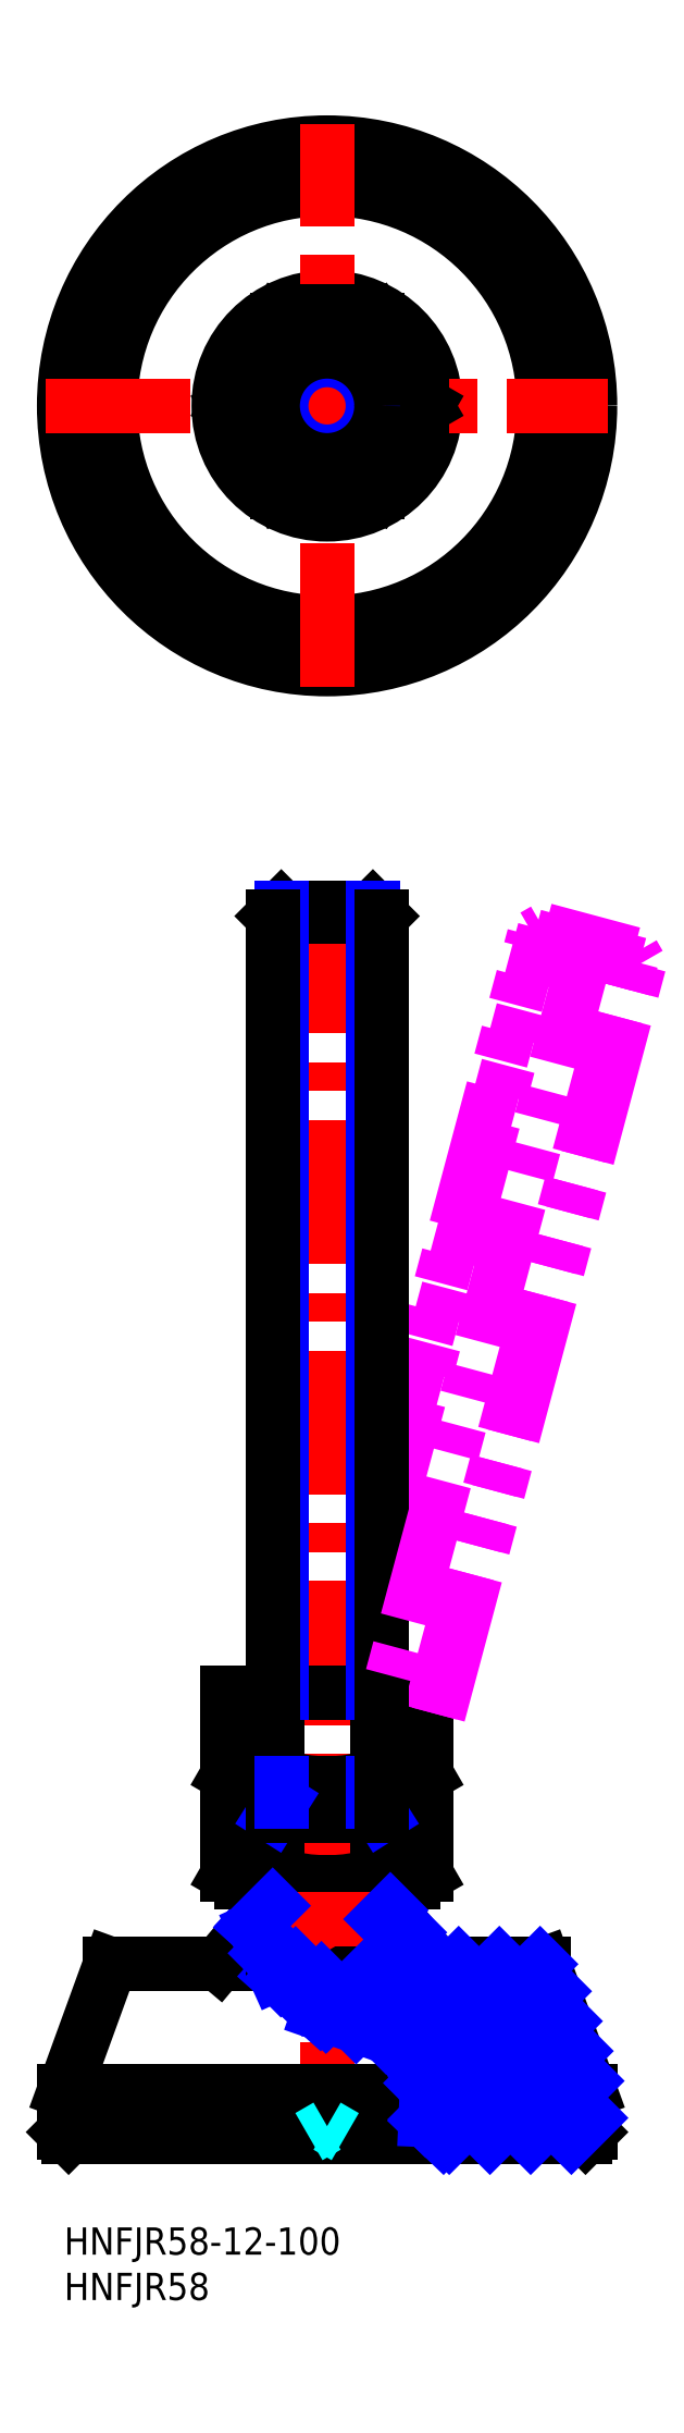
<metadata>
{"format":"dxf","ext":"dxf","renderer":"ezdxf+matplotlib","layout":"modelspace","background":"white","min_lineweight":24,"dpi":150}
</metadata>
<code>
0
SECTION
2
ENTITIES
0
INSERT
8
MSM_CONTINUOUS
2
*U2
10
0
20
0
30
0
0
INSERT
8
MSM_CONTINUOUS
2
*U3
10
0
20
0
30
0
0
CIRCLE
8
MSM_CONTINUOUS
10
29
20
200.7
30
0
40
29
0
CIRCLE
8
MSM_CONTINUOUS
10
29
20
200.7
30
0
40
11.95
0
CIRCLE
8
MSM_CONTINUOUS
10
29
20
200.7
30
0
40
23.9
0
LINE
8
MSM_CENTER
10
-2
20
200.7
30
0
11
60
21
200.7
31
0
0
LINE
8
MSM_CENTER
10
29
20
169.7
30
0
11
29
21
231.7
31
0
0
CIRCLE
8
MSM_CONTINUOUS
10
29
20
200.7
30
0
40
9.5
0
LINE
8
MSM_CONTINUOUS
10
23.52
20
210.2
30
0
11
18.03
21
200.7
31
0
0
LINE
8
MSM_CONTINUOUS
10
18.03
20
200.7
30
0
11
23.52
21
191.2
31
0
0
LINE
8
MSM_CONTINUOUS
10
23.52
20
191.2
30
0
11
34.48
21
191.2
31
0
0
LINE
8
MSM_CONTINUOUS
10
34.48
20
191.2
30
0
11
39.97
21
200.7
31
0
0
LINE
8
MSM_CONTINUOUS
10
39.97
20
200.7
30
0
11
34.48
21
210.2
31
0
0
LINE
8
MSM_CONTINUOUS
10
34.48
20
210.2
30
0
11
23.52
21
210.2
31
0
0
LINE
8
MSM_CONTINUOUS
10
57.5
20
10
30
0
11
0.5
21
10
31
0
0
LINE
8
MSM_CONTINUOUS
10
40.95
20
29
30
0
11
52.9
21
29
31
0
0
ARC
8
MSM_CONTINUOUS
10
29
20
33.9
30
0
40
6
50
146.4
51
33.56
0
LINE
8
MSM_CENTER
10
29
20
147.4
30
0
11
29
21
8
31
0
0
LINE
8
MSM_CONTINUOUS
10
39.84
20
15
30
0
11
-1.219e-13
21
15
31
0
0
LINE
8
MSM_CONTINUOUS
10
5.096
20
29
30
0
11
22.8
21
29
31
0
0
LINE
8
MSM_CONTINUOUS
10
-1.219e-13
20
10.5
30
0
11
41.25
21
10.5
31
0
0
LINE
8
MSM_CONTINUOUS
10
22.5
20
35.5
30
0
11
17.05
21
29
31
0
0
LINE
8
MSM_CONTINUOUS
10
-1e-05
20
15
30
0
11
5.096
21
29
31
0
0
LINE
8
MSM_CONTINUOUS
10
-1.219e-13
20
10.5
30
0
11
0.5
21
10
31
0
0
LINE
8
MSM_NARROW
10
37.1
20
20.48
30
0
11
39.99
21
14.71
31
0
0
LINE
8
MSM_NARROW
10
39.86
20
11.83
30
0
11
41.77
21
10
31
0
0
LINE
8
MSM_NARROW
10
39.99
20
14.71
30
0
11
39.86
21
11.83
31
0
0
LINE
8
MSM_NARROW
10
28.07
20
23.62
30
0
11
37.1
21
20.48
31
0
0
LINE
8
MSM_CONTINUOUS
10
35
20
30.44
30
0
11
29
21
26.97
31
0
0
LINE
8
MSM_NARROW
10
21.05
20
32.9
30
0
11
23.31
21
27.88
31
0
0
LINE
8
MSM_CONTINUOUS
10
23
20
30.44
30
0
11
29
21
26.97
31
0
0
LINE
8
MSM_NARROW
10
23.31
20
27.88
30
0
11
28.07
21
23.62
31
0
0
LINE
8
MSM_CONTINUOUS
10
23
20
36.3
30
0
11
23
21
30.44
31
0
0
LINE
8
MSM_CONTINUOUS
10
24.1
20
30.44
30
0
11
23
21
30.44
31
0
0
LINE
8
MSM_NARROW
10
20.63
20
33.27
30
0
11
21.05
21
32.9
31
0
0
LINE
8
MSM_CONTINUOUS
10
22.5
20
36.3
30
0
11
22.5
21
35.5
31
0
0
LINE
8
MSM_CONTINUOUS
10
23.5
20
36.3
30
0
11
22.5
21
36.3
31
0
0
LINE
8
MSM_CONTINUOUS
10
35.5
20
35.5
30
0
11
40.95
21
29
31
0
0
LINE
8
MSM_CONTINUOUS
10
35
20
36.3
30
0
11
35
21
30.44
31
0
0
LINE
8
MSM_CONTINUOUS
10
35
20
30.44
30
0
11
33.9
21
30.44
31
0
0
LINE
8
MSM_CONTINUOUS
10
34.5
20
36.3
30
0
11
35.5
21
36.3
31
0
0
LINE
8
MSM_CONTINUOUS
10
35.5
20
36.3
30
0
11
35.5
21
35.5
31
0
0
ARC
8
MSM_CONTINUOUS
10
20.77
20
42.86
30
0
40
4.856
50
235.6
51
304.4
0
LINE
8
MSM_CONTINUOUS
10
19.66
20
48.9
30
0
11
18.03
21
49.84
31
0
0
LINE
8
MSM_CONTINUOUS
10
19.5
20
38
30
0
11
18.03
21
38.85
31
0
0
LINE
8
MSM_CONTINUOUS
10
18.03
20
45.4
30
0
11
39.97
21
45.4
31
0
0
LINE
8
MSM_CONTINUOUS
10
18.03
20
49.84
30
0
11
18.03
21
58.9
31
0
0
LINE
8
MSM_CONTINUOUS
10
18.03
20
38.85
30
0
11
18.03
21
45.4
31
0
0
LINE
8
MSM_CONTINUOUS
10
39.97
20
49.84
30
0
11
39.97
21
58.9
31
0
0
LINE
8
MSM_CONTINUOUS
10
34.48
20
58.9
30
0
11
34.48
21
49.84
31
0
0
LINE
8
MSM_CONTINUOUS
10
23.52
20
58.9
30
0
11
23.52
21
49.84
31
0
0
ARC
8
MSM_CONTINUOUS
10
29
20
56.15
30
0
40
18.15
50
252.4
51
287.6
0
LINE
8
MSM_CONTINUOUS
10
19.66
20
48.9
30
0
11
38.34
21
48.9
31
0
0
LINE
8
MSM_CONTINUOUS
10
34
20
37.22
30
0
11
24
21
37.22
31
0
0
LINE
8
MSM_CONTINUOUS
10
19.5
20
38
30
0
11
38.5
21
38
31
0
0
LINE
8
MSM_CONTINUOUS
10
23.52
20
38.85
30
0
11
23.52
21
45.4
31
0
0
LINE
8
MSM_CONTINUOUS
10
24
20
38
30
0
11
24
21
37.22
31
0
0
ARC
8
MSM_CONTINUOUS
10
29
20
65.4
30
0
40
16.5
50
250.6
51
289.4
0
ARC
8
MSM_CONTINUOUS
10
20.77
20
53.38
30
0
40
4.477
50
247.8
51
307.8
0
ARC
8
MSM_CONTINUOUS
10
37.23
20
42.86
30
0
40
4.856
50
235.6
51
304.4
0
LINE
8
MSM_CONTINUOUS
10
34.48
20
38.85
30
0
11
34.48
21
45.4
31
0
0
LINE
8
MSM_CONTINUOUS
10
34
20
38
30
0
11
34
21
37.22
31
0
0
LINE
8
MSM_CONTINUOUS
10
39.97
20
38.85
30
0
11
39.97
21
45.4
31
0
0
LINE
8
MSM_CONTINUOUS
10
38.5
20
38
30
0
11
39.97
21
38.85
31
0
0
ARC
8
MSM_CONTINUOUS
10
37.23
20
53.38
30
0
40
4.477
50
232.2
51
292.2
0
LINE
8
MSM_CONTINUOUS
10
38.34
20
48.9
30
0
11
39.97
21
49.84
31
0
0
LINE
8
MSM_CONTINUOUS
10
18.03
20
58.9
30
0
11
39.97
21
58.9
31
0
0
LINE
8
MSM_CONTINUOUS
10
58
20
15
30
0
11
52.9
21
29
31
0
0
LINE
8
MSM_CONTINUOUS
10
58
20
10.5
30
0
11
57.5
21
10
31
0
0
LINE
8
MSM_CONTINUOUS
10
58
20
10.5
30
0
11
58
21
15
31
0
0
LINE
8
MSM_CONTINUOUS
10
-1e-05
20
10.5
30
0
11
-1e-05
21
15
31
0
0
LINE
8
MSM_CENTER
10
21
20
33.9
30
0
11
37
21
33.9
31
0
0
LINE
8
MSM_NARROW
10
20.74
20
33.17
30
0
11
23
21
35.43
31
0
0
LINE
8
MSM_NARROW
10
22.26
20
30.2
30
0
11
23
21
30.94
31
0
0
LINE
8
MSM_NARROW
10
23.9
20
27.35
30
0
11
25.53
21
28.98
31
0
0
LINE
8
MSM_NARROW
10
26.27
20
25.23
30
0
11
28.37
21
27.33
31
0
0
LINE
8
MSM_NARROW
10
35
20
33.96
30
0
11
35.97
21
34.93
31
0
0
LINE
8
MSM_NARROW
10
28.87
20
23.34
30
0
11
29
21
23.47
31
0
0
LINE
8
MSM_NARROW
10
29
20
23.47
30
0
11
38.02
21
32.49
31
0
0
LINE
8
MSM_NARROW
10
32.2
20
22.18
30
0
11
40.07
21
30.05
31
0
0
LINE
8
MSM_NARROW
10
35.54
20
21.03
30
0
11
43.51
21
29
31
0
0
LINE
8
MSM_NARROW
10
37.9
20
18.9
30
0
11
48
21
29
31
0
0
LINE
8
MSM_NARROW
10
39.39
20
15.9
30
0
11
52.49
21
29
31
0
0
LINE
8
MSM_NARROW
10
39.86
20
11.88
30
0
11
53.99
21
26.01
31
0
0
LINE
8
MSM_NARROW
10
42.47
20
10
30
0
11
55.19
21
22.72
31
0
0
LINE
8
MSM_NARROW
10
46.96
20
10
30
0
11
56.39
21
19.43
31
0
0
LINE
8
MSM_NARROW
10
51.45
20
10
30
0
11
57.59
21
16.14
31
0
0
LINE
8
MSM_NARROW
10
55.94
20
10
30
0
11
58
21
12.06
31
0
0
LINE
8
MSM_DASHED
10
27
20
10
30
0
11
29
21
11.15
31
0
0
LINE
8
MSM_DASHED
10
29
20
11.15
30
0
11
31
21
10
31
0
0
LINE
8
MSM_IMAGINARY
10
62.74
20
140.3
30
0
11
52.98
21
142.9
31
0
0
LINE
8
MSM_IMAGINARY
10
51.82
20
142.2
30
0
11
63.41
21
139.1
31
0
0
LINE
8
MSM_IMAGINARY
10
63.41
20
139.1
30
0
11
62.74
21
140.3
31
0
0
LINE
8
MSM_IMAGINARY
10
52.98
20
142.9
30
0
11
51.82
21
142.2
31
0
0
LINE
8
MSM_NARROW
10
35
20
45.4
30
0
11
34.05
21
46.9
31
0
0
LINE
8
MSM_CONTINUOUS
10
35
20
46.9
30
0
11
23
21
46.9
31
0
0
LINE
8
MSM_NARROW
10
34.05
20
46.9
30
0
11
34.05
21
48.9
31
0
0
LINE
8
MSM_CONTINUOUS
10
35
20
45.4
30
0
11
35
21
48.9
31
0
0
LINE
8
MSM_NARROW
10
23
20
45.4
30
0
11
23.95
21
46.9
31
0
0
LINE
8
MSM_CONTINUOUS
10
23
20
45.4
30
0
11
23
21
48.9
31
0
0
LINE
8
MSM_NARROW
10
23.95
20
46.9
30
0
11
23.95
21
48.9
31
0
0
LINE
8
MSM_IMAGINARY
10
35
20
75.81
30
0
11
52.98
21
142.9
31
0
0
LINE
8
MSM_IMAGINARY
10
35
20
79.47
30
0
11
51.82
21
142.2
31
0
0
LINE
8
MSM_IMAGINARY
10
40.35
20
56.74
30
0
11
62.74
21
140.3
31
0
0
LINE
8
MSM_IMAGINARY
10
41.27
20
56.5
30
0
11
63.41
21
139.1
31
0
0
CIRCLE
8
MSM_NARROW
10
29
20
200.7
30
0
40
5.053
0
CIRCLE
8
MSM_CONTINUOUS
10
29
20
200.7
30
0
40
6
0
LINE
8
MSM_CONTINUOUS
10
34.05
20
145.4
30
0
11
23.95
21
145.4
31
0
0
LINE
8
MSM_CONTINUOUS
10
23
20
144.5
30
0
11
35
21
144.5
31
0
0
LINE
8
MSM_CONTINUOUS
10
35
20
144.5
30
0
11
34.05
21
145.4
31
0
0
LINE
8
MSM_NARROW
10
34.05
20
58.9
30
0
11
34.05
21
145.4
31
0
0
LINE
8
MSM_CONTINUOUS
10
35
20
58.9
30
0
11
35
21
144.5
31
0
0
LINE
8
MSM_CONTINUOUS
10
23.95
20
145.4
30
0
11
23
21
144.5
31
0
0
LINE
8
MSM_NARROW
10
23.95
20
58.9
30
0
11
23.95
21
145.4
31
0
0
LINE
8
MSM_CONTINUOUS
10
23
20
58.9
30
0
11
23
21
144.5
31
0
0
LINE
8
MSM_IMAGINARY
10
58.38
20
143.5
30
0
11
35.7
21
58.9
31
0
0
ENDSEC
0
EOF

</code>
